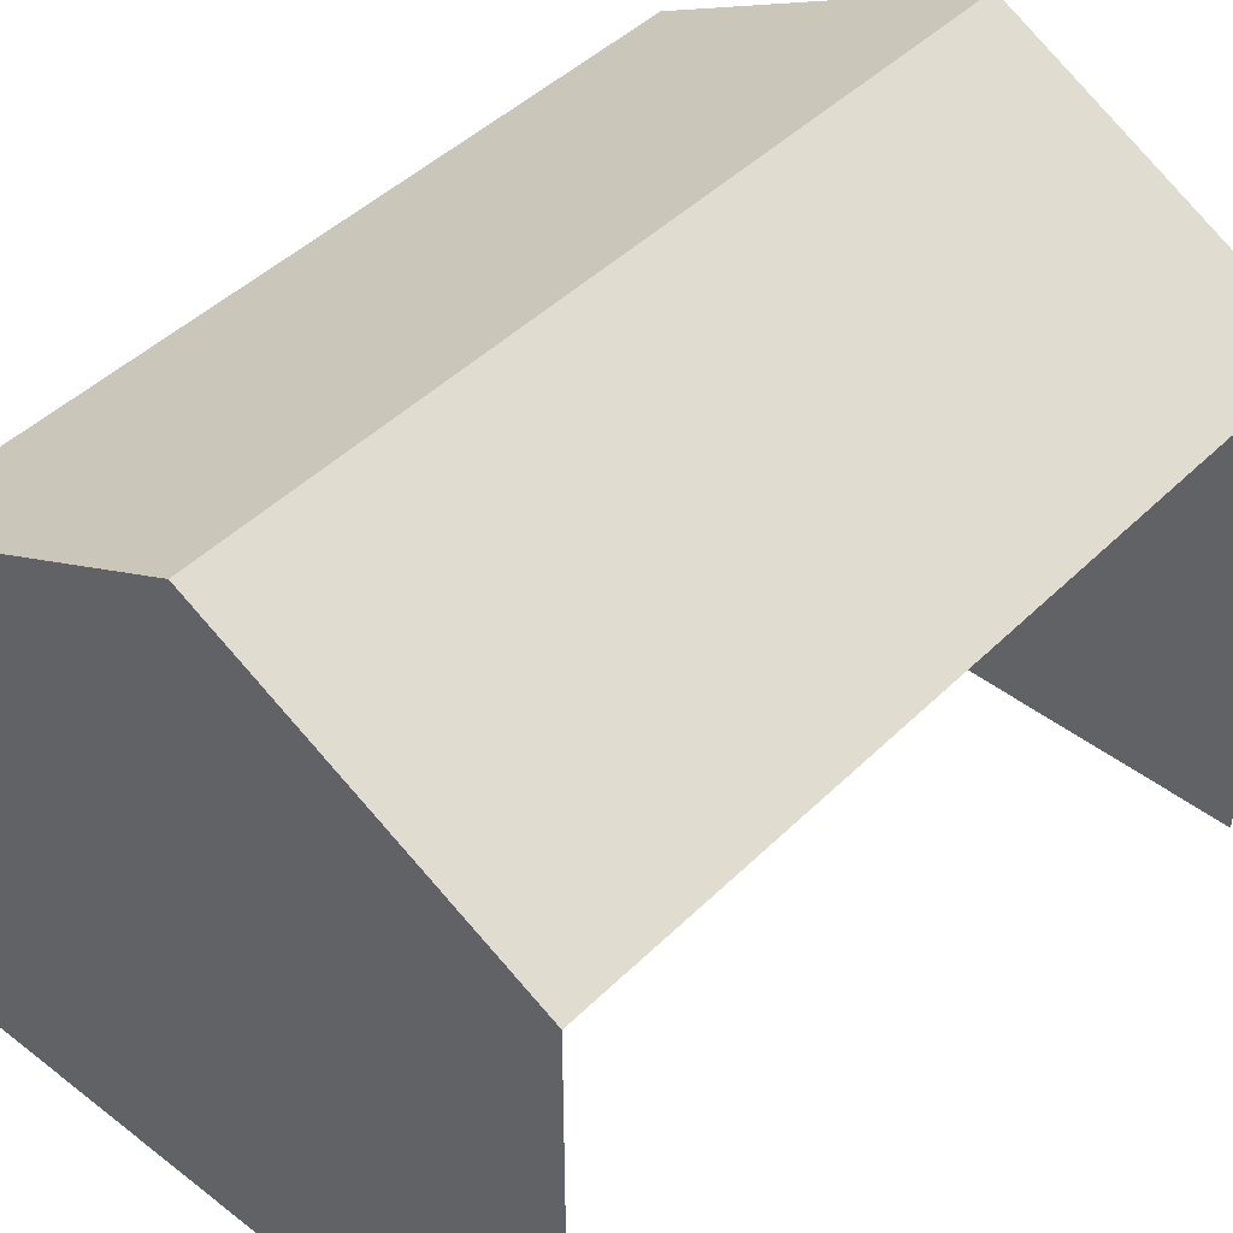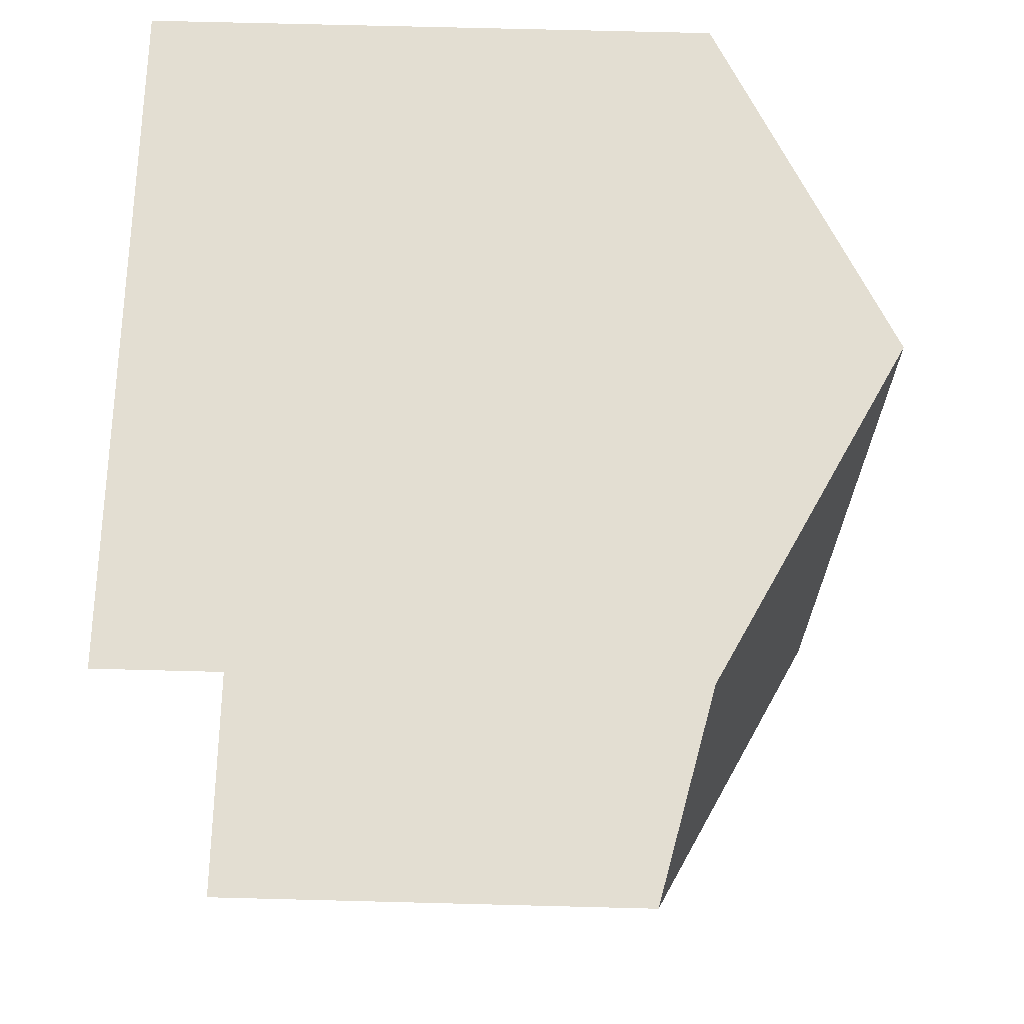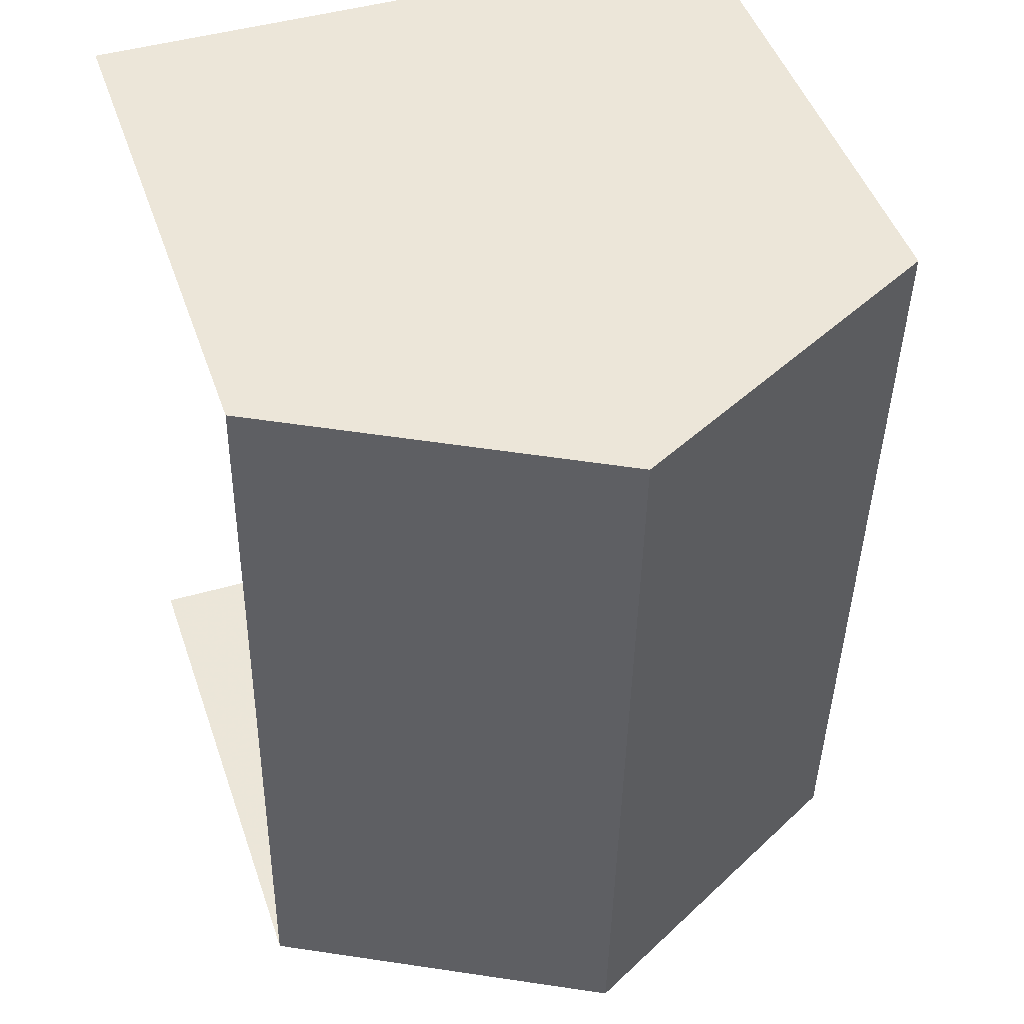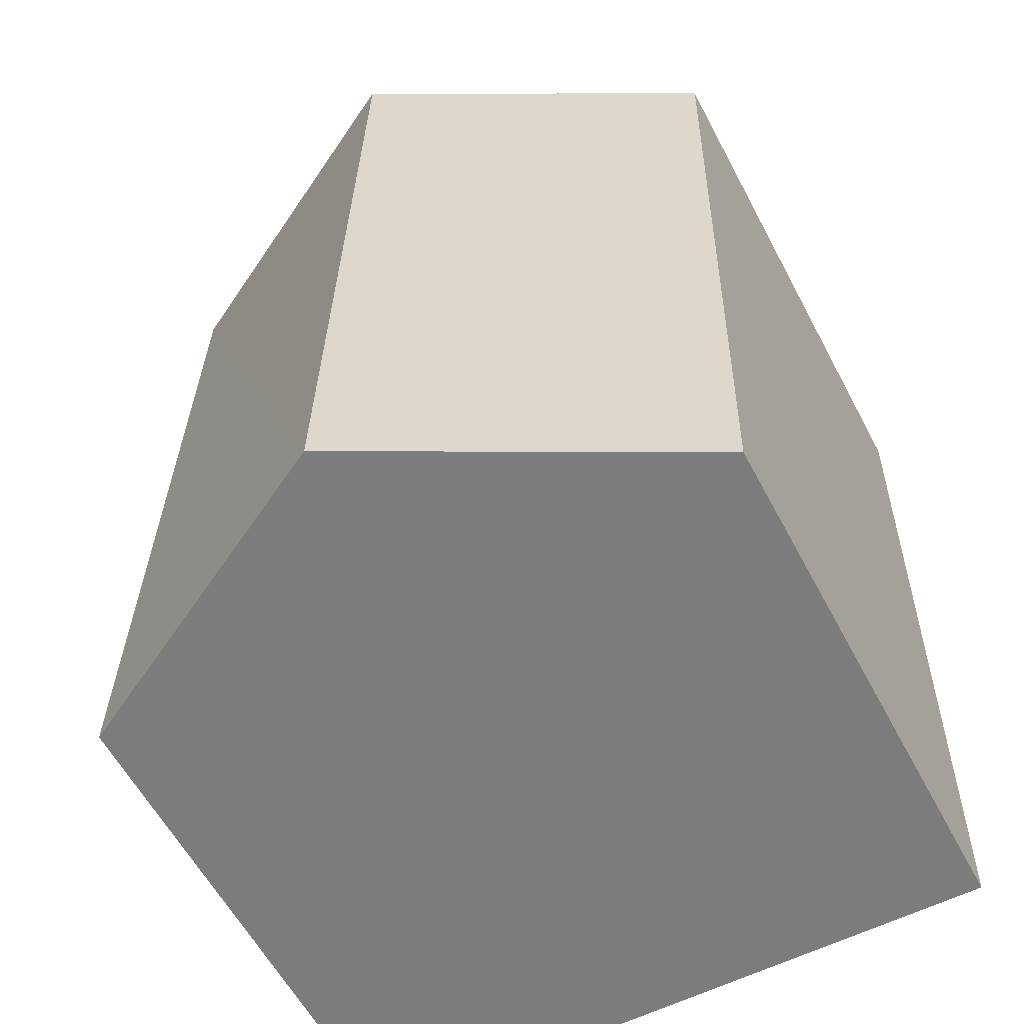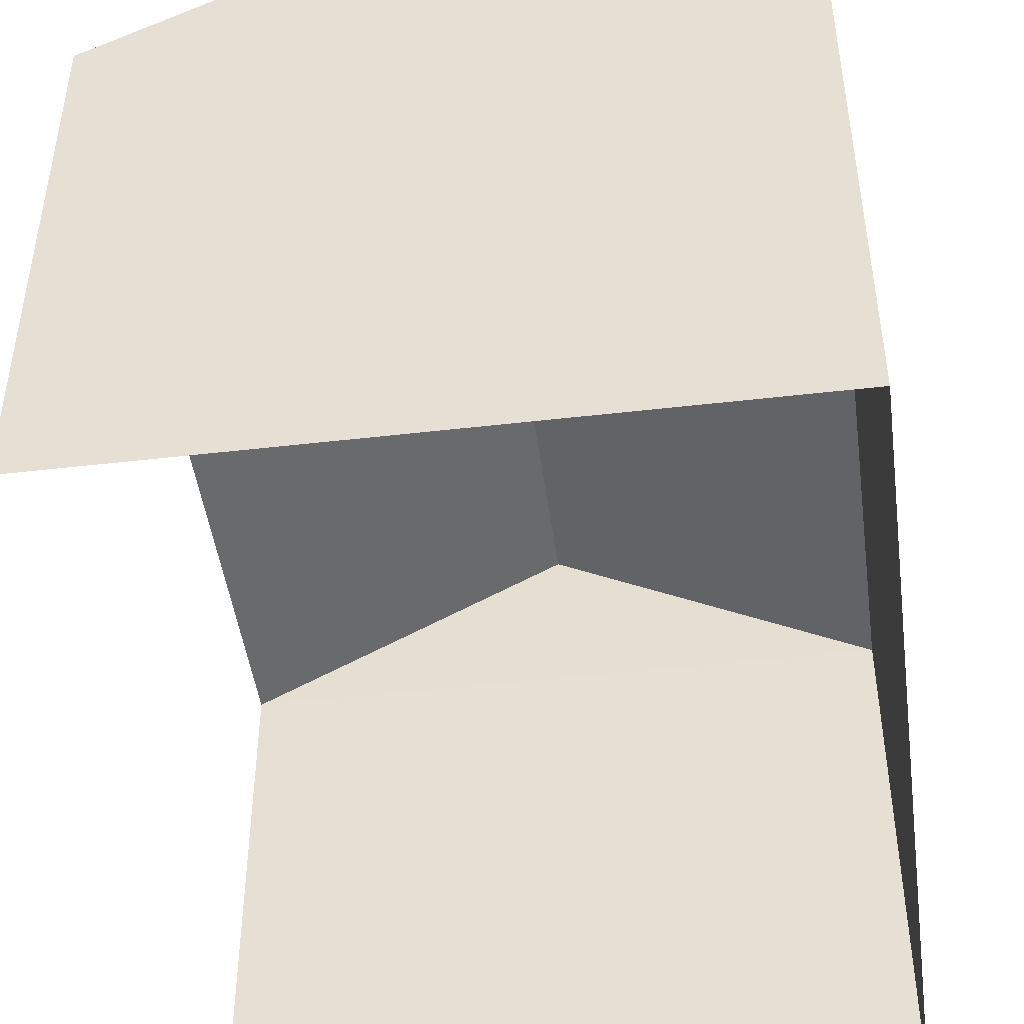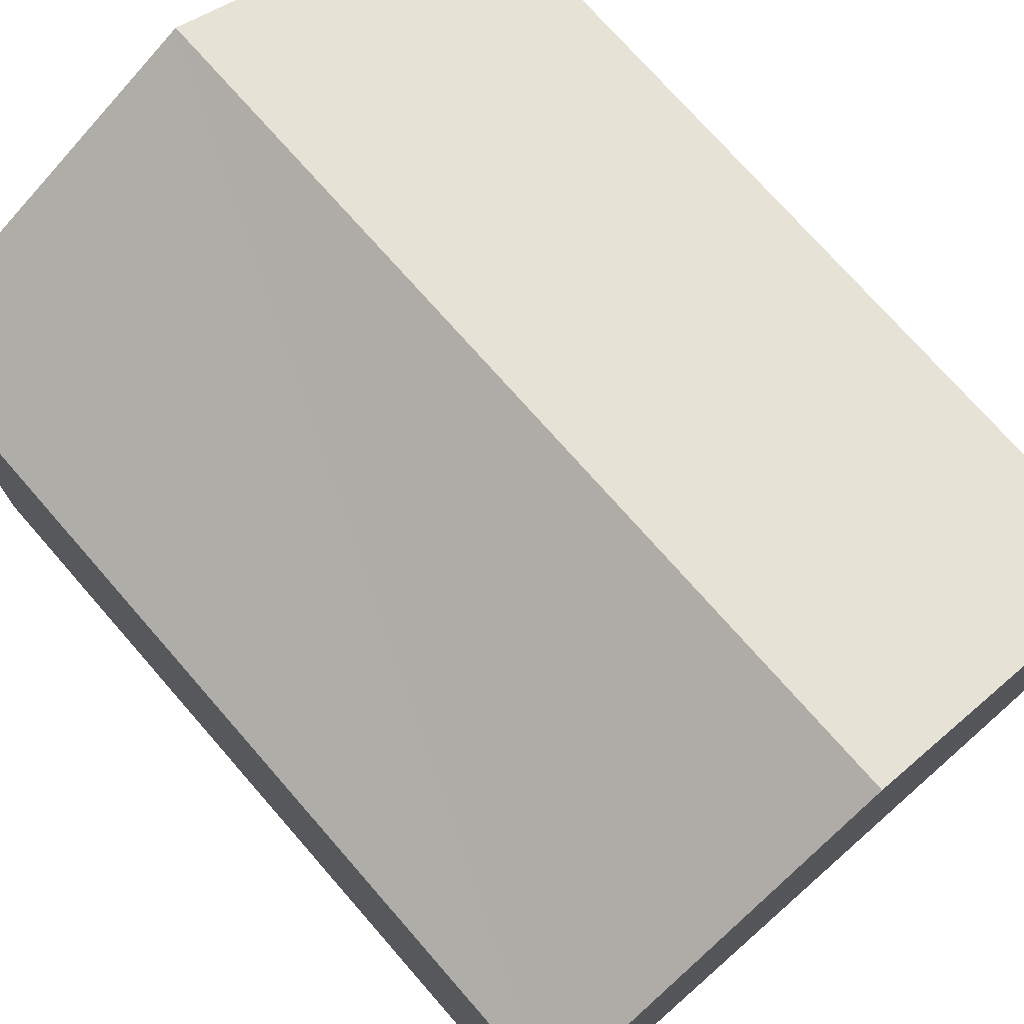
<metadata>
{"format":"obj","ext":"obj","renderer":"f3d","projection":"perspective","resolution":1024,"background":"white","views":[{"elev":45.3,"azim":-139.3,"up":"+Z"},{"elev":68.6,"azim":-88.6,"up":"+Y"},{"elev":47.7,"azim":-18.9,"up":"+Y"},{"elev":-59.5,"azim":28.0,"up":"+Y"},{"elev":-46.4,"azim":6.5,"up":"+Z"},{"elev":74.9,"azim":137.6,"up":"+Z"}]}
</metadata>
<code>
v -3.733e+05 -1.056e+05 21.82
v -3.733e+05 -1.056e+05 21.82
v -3.733e+05 -1.056e+05 21.82
v -3.733e+05 -1.056e+05 21.82
v -3.733e+05 -1.056e+05 28.63
v -3.733e+05 -1.056e+05 28.64
v -3.733e+05 -1.056e+05 30.83
v -3.733e+05 -1.056e+05 30.83
v -3.733e+05 -1.056e+05 28.63
v -3.733e+05 -1.056e+05 28.64
f 1 2 3
f 1 4 2
f 6 4 1
f 6 5 4
f 5 6 7
f 8 5 7
f 7 9 8
f 7 10 9
f 1 3 6
f 6 10 7
f 6 3 10
f 10 3 2
f 9 10 2
f 9 2 5
f 9 5 8
f 2 4 5

</code>
